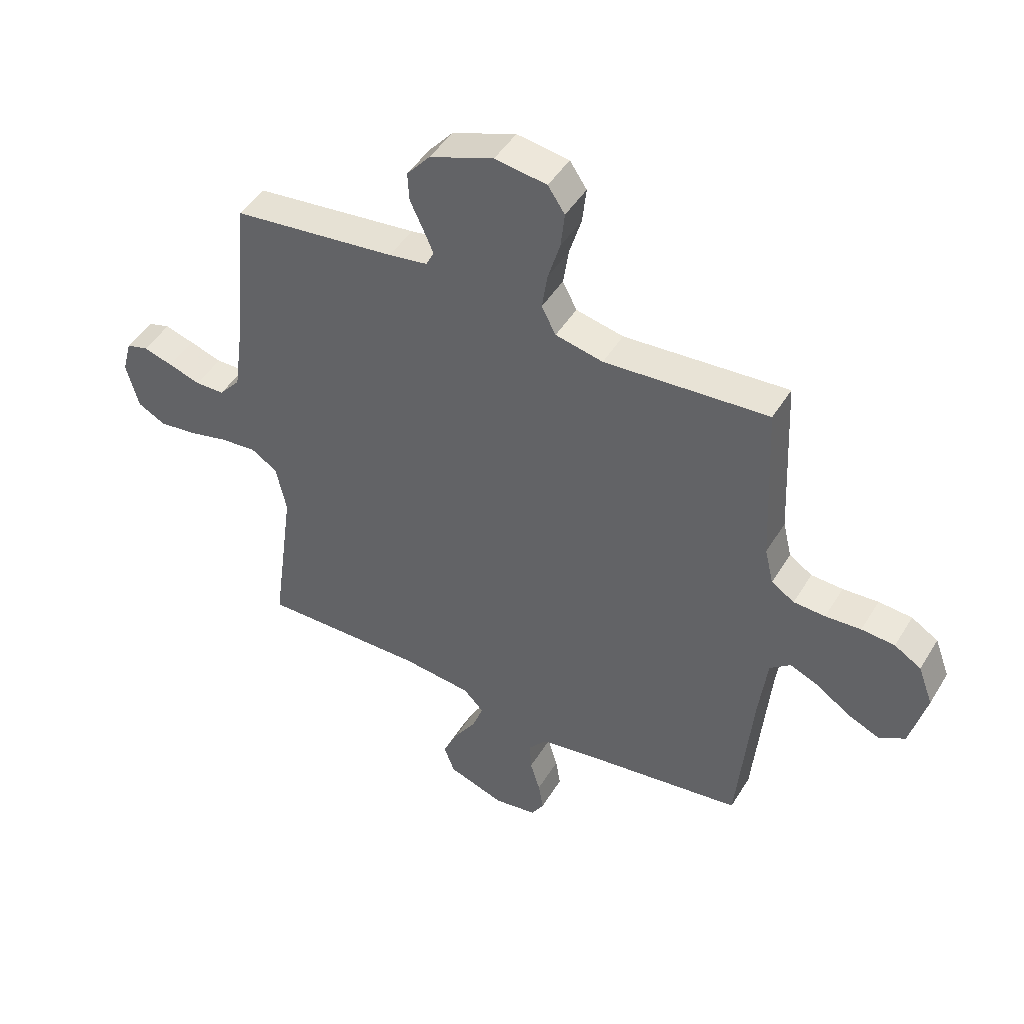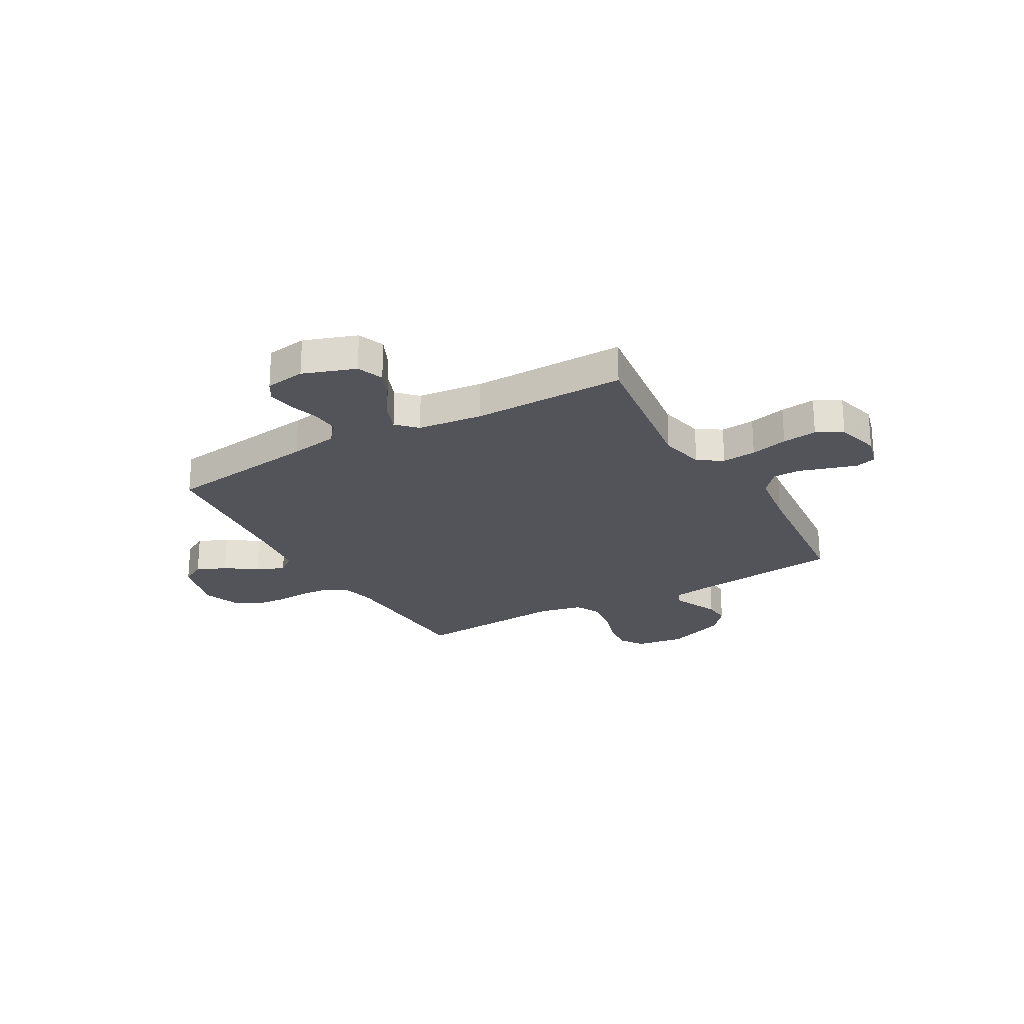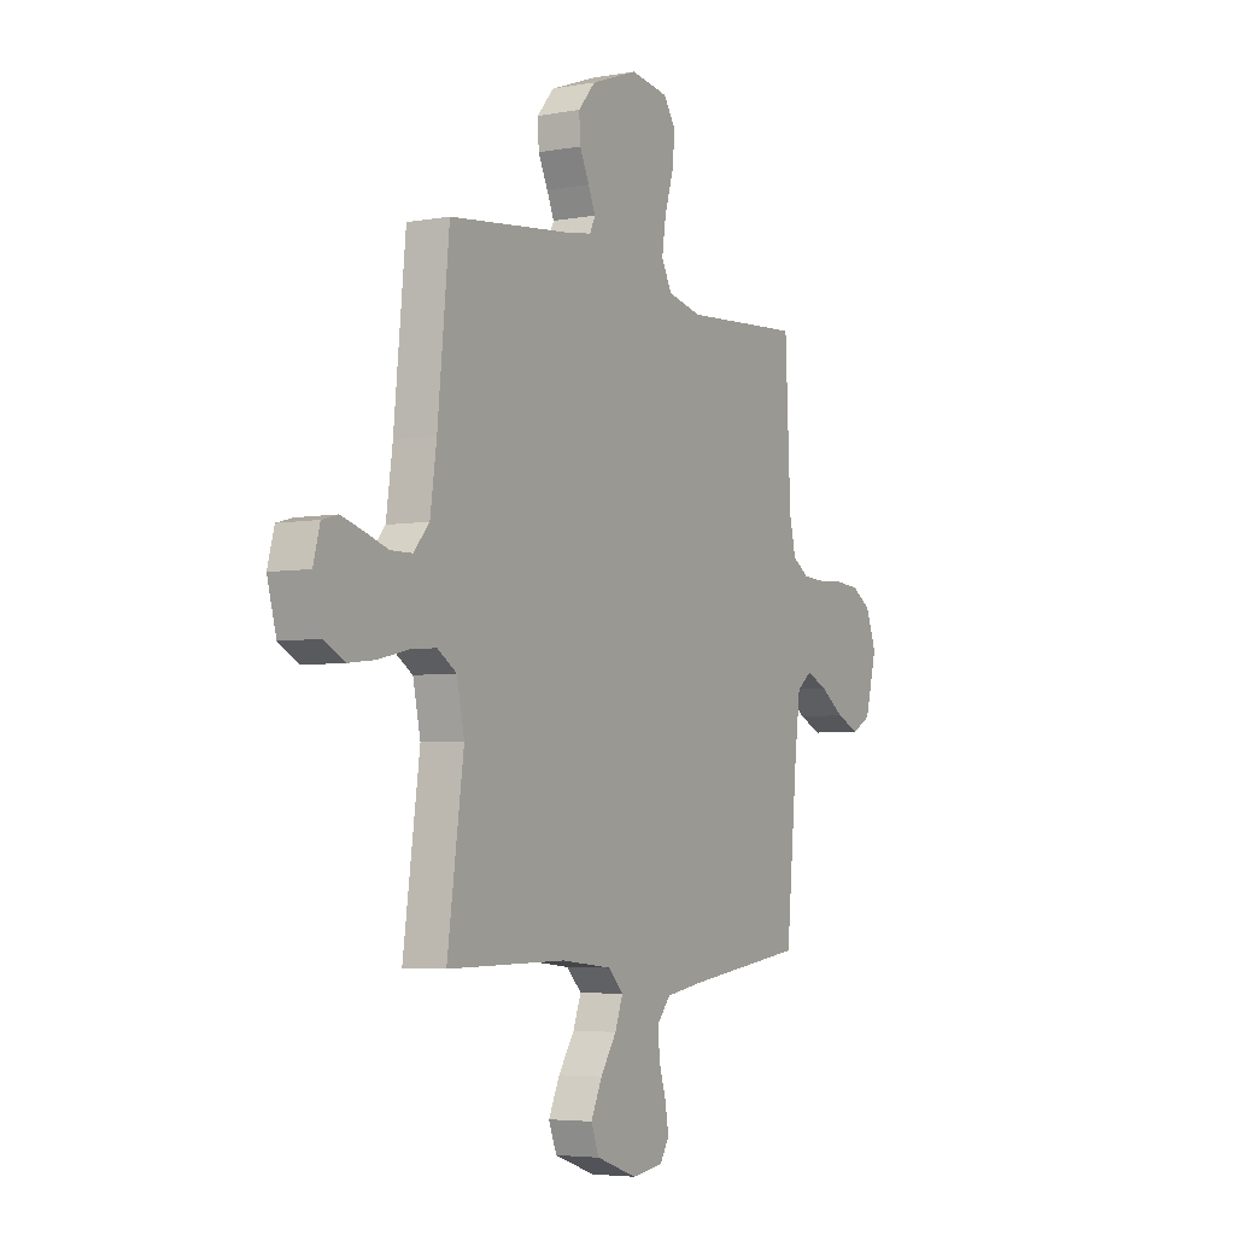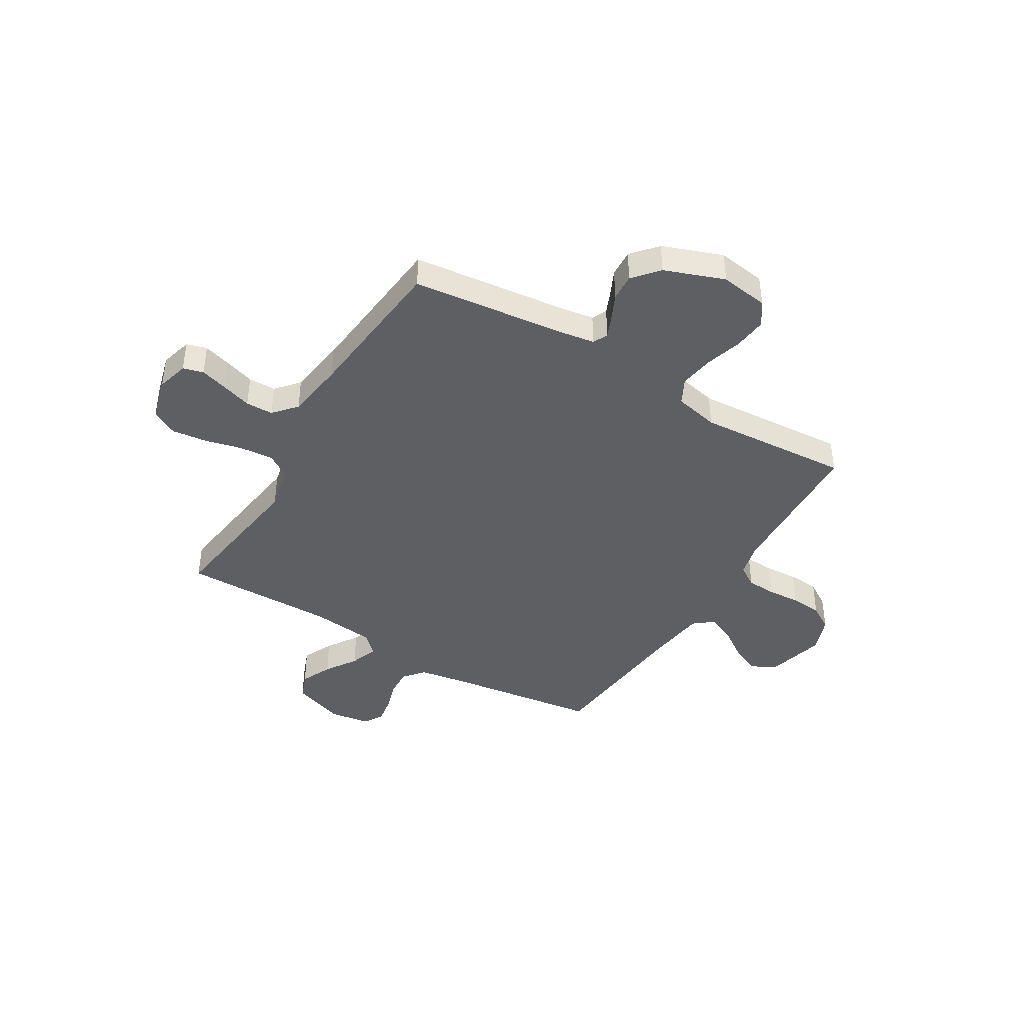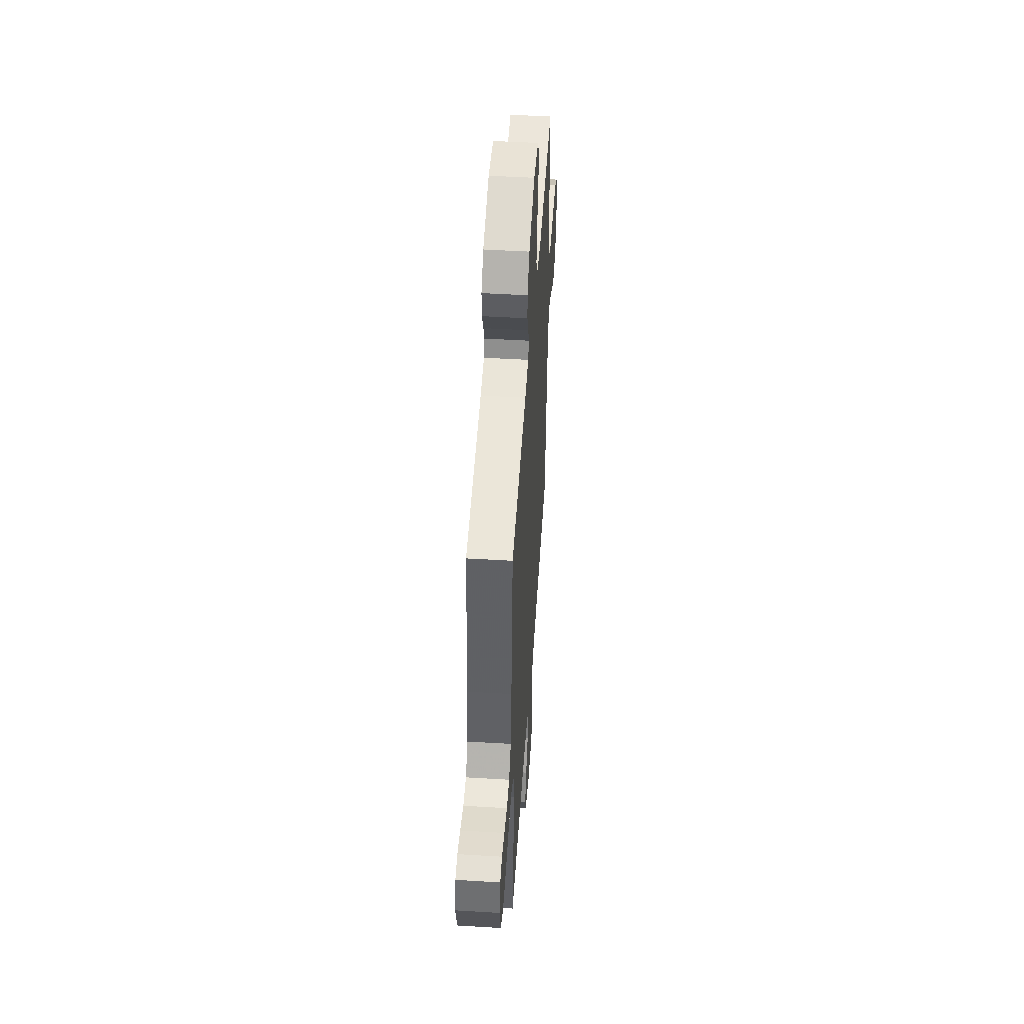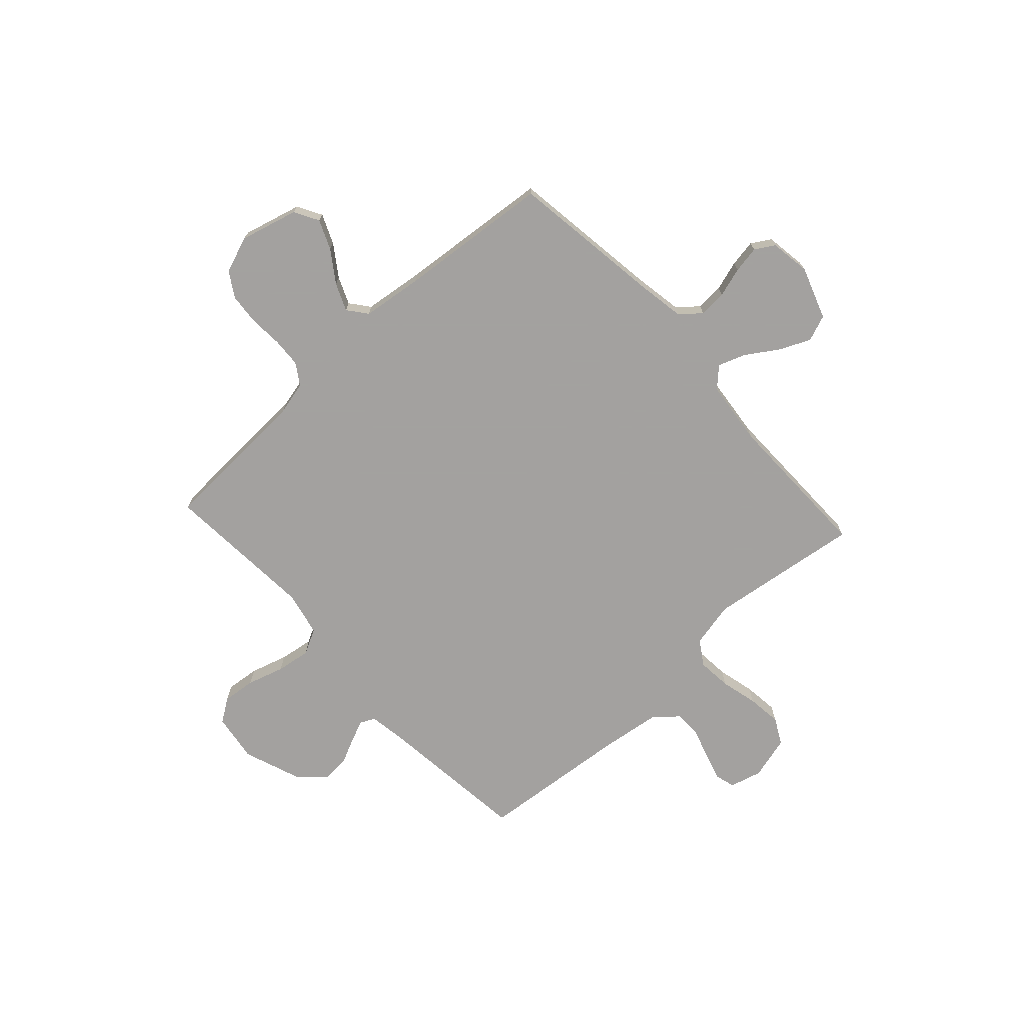
<metadata>
{"format":"obj","ext":"obj","renderer":"f3d","projection":"perspective","resolution":1024,"background":"white","views":[{"elev":46.3,"azim":29.8,"up":"+Z"},{"elev":-23.8,"azim":-150.4,"up":"+Y"},{"elev":-4.7,"azim":-60.2,"up":"+Z"},{"elev":-41.9,"azim":-31.0,"up":"+Y"},{"elev":50.1,"azim":-86.2,"up":"+Z"},{"elev":-72.3,"azim":132.5,"up":"+Y"}]}
</metadata>
<code>
v 0.5 0.07 -0.5
v 0.2 0.07 -0.541
v 0.105 0.07 -0.557
v 0.072 0.07 -0.597
v 0.075 0.07 -0.651
v 0.093 0.07 -0.71
v 0.102 0.07 -0.763
v 0.079 0.07 -0.801
v 0 0.07 -0.813
v -0.103 0.07 -0.777
v -0.123 0.07 -0.725
v -0.095 0.07 -0.664
v -0.055 0.07 -0.603
v -0.035 0.07 -0.549
v -0.072 0.07 -0.511
v -0.2 0.07 -0.497
v -0.5 0.07 -0.5
v -0.459 0.07 -0.2
v -0.478 0.07 -0.111
v -0.526 0.07 -0.08
v -0.593 0.07 -0.086
v -0.666 0.07 -0.104
v -0.734 0.07 -0.112
v -0.785 0.07 -0.085
v -0.808 0.07 0
v -0.791 0.07 0.063
v -0.751 0.07 0.074
v -0.697 0.07 0.058
v -0.638 0.07 0.039
v -0.584 0.07 0.04
v -0.545 0.07 0.085
v -0.529 0.07 0.2
v -0.5 0.07 0.5
v -0.2 0.07 0.534
v -0.129 0.07 0.545
v -0.115 0.07 0.574
v -0.133 0.07 0.616
v -0.157 0.07 0.667
v -0.16 0.07 0.72
v -0.117 0.07 0.77
v 0 0.07 0.813
v 0.095 0.07 0.799
v 0.126 0.07 0.753
v 0.119 0.07 0.688
v 0.097 0.07 0.615
v 0.087 0.07 0.548
v 0.113 0.07 0.498
v 0.2 0.07 0.479
v 0.5 0.07 0.5
v 0.514 0.07 0.2
v 0.53 0.07 0.133
v 0.572 0.07 0.106
v 0.63 0.07 0.103
v 0.695 0.07 0.107
v 0.756 0.07 0.102
v 0.805 0.07 0.072
v 0.832 0.07 0
v 0.802 0.07 -0.114
v 0.754 0.07 -0.141
v 0.696 0.07 -0.116
v 0.635 0.07 -0.074
v 0.581 0.07 -0.051
v 0.543 0.07 -0.081
v 0.528 0.07 -0.2
v 0.5 0 -0.5
v 0.2 0 -0.541
v 0.105 0 -0.557
v 0.072 0 -0.597
v 0.075 0 -0.651
v 0.093 0 -0.71
v 0.102 0 -0.763
v 0.079 0 -0.801
v 0 0 -0.813
v -0.103 0 -0.777
v -0.123 0 -0.725
v -0.095 0 -0.664
v -0.055 0 -0.603
v -0.035 0 -0.549
v -0.072 0 -0.511
v -0.2 0 -0.497
v -0.5 0 -0.5
v -0.459 0 -0.2
v -0.478 0 -0.111
v -0.526 0 -0.08
v -0.593 0 -0.086
v -0.666 0 -0.104
v -0.734 0 -0.112
v -0.785 0 -0.085
v -0.808 0 0
v -0.791 0 0.063
v -0.751 0 0.074
v -0.697 0 0.058
v -0.638 0 0.039
v -0.584 0 0.04
v -0.545 0 0.085
v -0.529 0 0.2
v -0.5 0 0.5
v -0.2 0 0.534
v -0.129 0 0.545
v -0.115 0 0.574
v -0.133 0 0.616
v -0.157 0 0.667
v -0.16 0 0.72
v -0.117 0 0.77
v 0 0 0.813
v 0.095 0 0.799
v 0.126 0 0.753
v 0.119 0 0.688
v 0.097 0 0.615
v 0.087 0 0.548
v 0.113 0 0.498
v 0.2 0 0.479
v 0.5 0 0.5
v 0.514 0 0.2
v 0.53 0 0.133
v 0.572 0 0.106
v 0.63 0 0.103
v 0.695 0 0.107
v 0.756 0 0.102
v 0.805 0 0.072
v 0.832 0 0
v 0.802 0 -0.114
v 0.754 0 -0.141
v 0.696 0 -0.116
v 0.635 0 -0.074
v 0.581 0 -0.051
v 0.543 0 -0.081
v 0.528 0 -0.2
f 59 60 61
f 58 59 61
f 57 58 61
f 56 57 61
f 55 56 61
f 54 55 61
f 53 54 61
f 52 53 61 62
f 51 52 62 63
f 48 49 50
f 51 63 64
f 50 51 64
f 48 50 64
f 47 48 64
f 43 44 45
f 42 43 45
f 41 42 45
f 40 41 45
f 39 40 45
f 38 39 45
f 37 38 45
f 36 37 45 46
f 35 36 46 47
f 32 33 34
f 64 1 2
f 47 64 2
f 35 47 2
f 34 35 2
f 32 34 2
f 31 32 2
f 27 28 29
f 26 27 29
f 25 26 29
f 24 25 29
f 23 24 29
f 22 23 29
f 21 22 29
f 20 21 29 30
f 16 17 18
f 15 16 18 19
f 11 12 13
f 10 11 13
f 9 10 13
f 8 9 13
f 7 8 13
f 6 7 13
f 5 6 13
f 4 5 13 14
f 3 4 14 15
f 30 31 2
f 20 30 2
f 19 20 2
f 2 3 15 19
f 125 124 123
f 125 123 122
f 125 122 121
f 125 121 120
f 125 120 119
f 125 119 118
f 125 118 117
f 126 125 117 116
f 127 126 116 115
f 114 113 112
f 128 127 115
f 128 115 114
f 128 114 112
f 128 112 111
f 109 108 107
f 109 107 106
f 109 106 105
f 109 105 104
f 109 104 103
f 109 103 102
f 109 102 101
f 110 109 101 100
f 111 110 100 99
f 98 97 96
f 66 65 128
f 66 128 111
f 66 111 99
f 66 99 98
f 66 98 96
f 66 96 95
f 93 92 91
f 93 91 90
f 93 90 89
f 93 89 88
f 93 88 87
f 93 87 86
f 93 86 85
f 94 93 85 84
f 82 81 80
f 83 82 80 79
f 77 76 75
f 77 75 74
f 77 74 73
f 77 73 72
f 77 72 71
f 77 71 70
f 77 70 69
f 78 77 69 68
f 79 78 68 67
f 66 95 94
f 66 94 84
f 66 84 83
f 83 79 67 66
f 1 65 66 2
f 2 66 67 3
f 3 67 68 4
f 4 68 69 5
f 5 69 70 6
f 6 70 71 7
f 7 71 72 8
f 8 72 73 9
f 9 73 74 10
f 10 74 75 11
f 11 75 76 12
f 12 76 77 13
f 13 77 78 14
f 14 78 79 15
f 15 79 80 16
f 16 80 81 17
f 17 81 82 18
f 18 82 83 19
f 19 83 84 20
f 20 84 85 21
f 21 85 86 22
f 22 86 87 23
f 23 87 88 24
f 24 88 89 25
f 25 89 90 26
f 26 90 91 27
f 27 91 92 28
f 28 92 93 29
f 29 93 94 30
f 30 94 95 31
f 31 95 96 32
f 32 96 97 33
f 33 97 98 34
f 34 98 99 35
f 35 99 100 36
f 36 100 101 37
f 37 101 102 38
f 38 102 103 39
f 39 103 104 40
f 40 104 105 41
f 41 105 106 42
f 42 106 107 43
f 43 107 108 44
f 44 108 109 45
f 45 109 110 46
f 46 110 111 47
f 47 111 112 48
f 48 112 113 49
f 49 113 114 50
f 50 114 115 51
f 51 115 116 52
f 52 116 117 53
f 53 117 118 54
f 54 118 119 55
f 55 119 120 56
f 56 120 121 57
f 57 121 122 58
f 58 122 123 59
f 59 123 124 60
f 60 124 125 61
f 61 125 126 62
f 62 126 127 63
f 63 127 128 64
f 64 128 65 1

</code>
